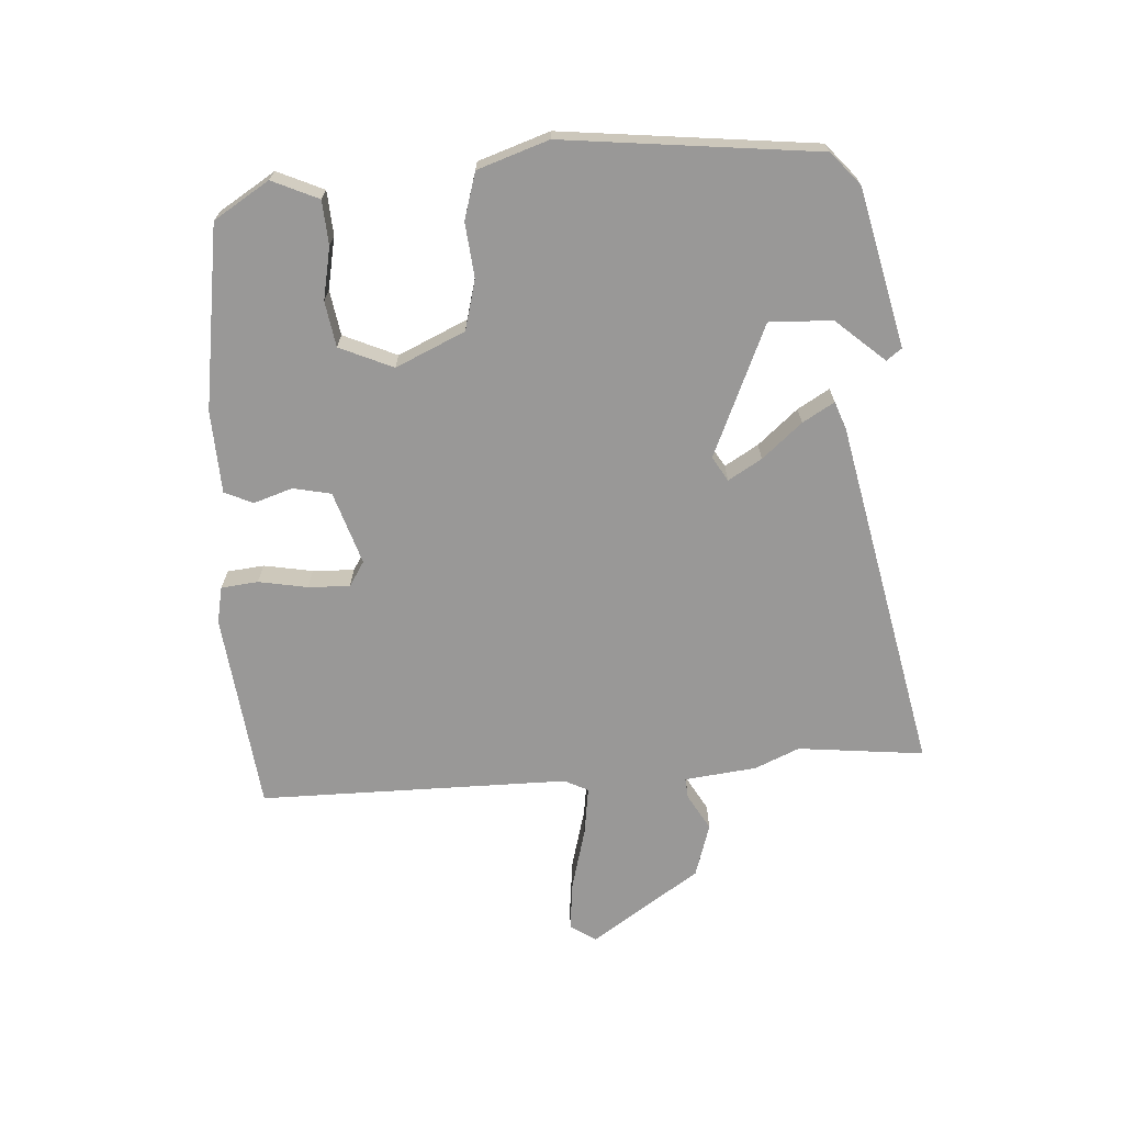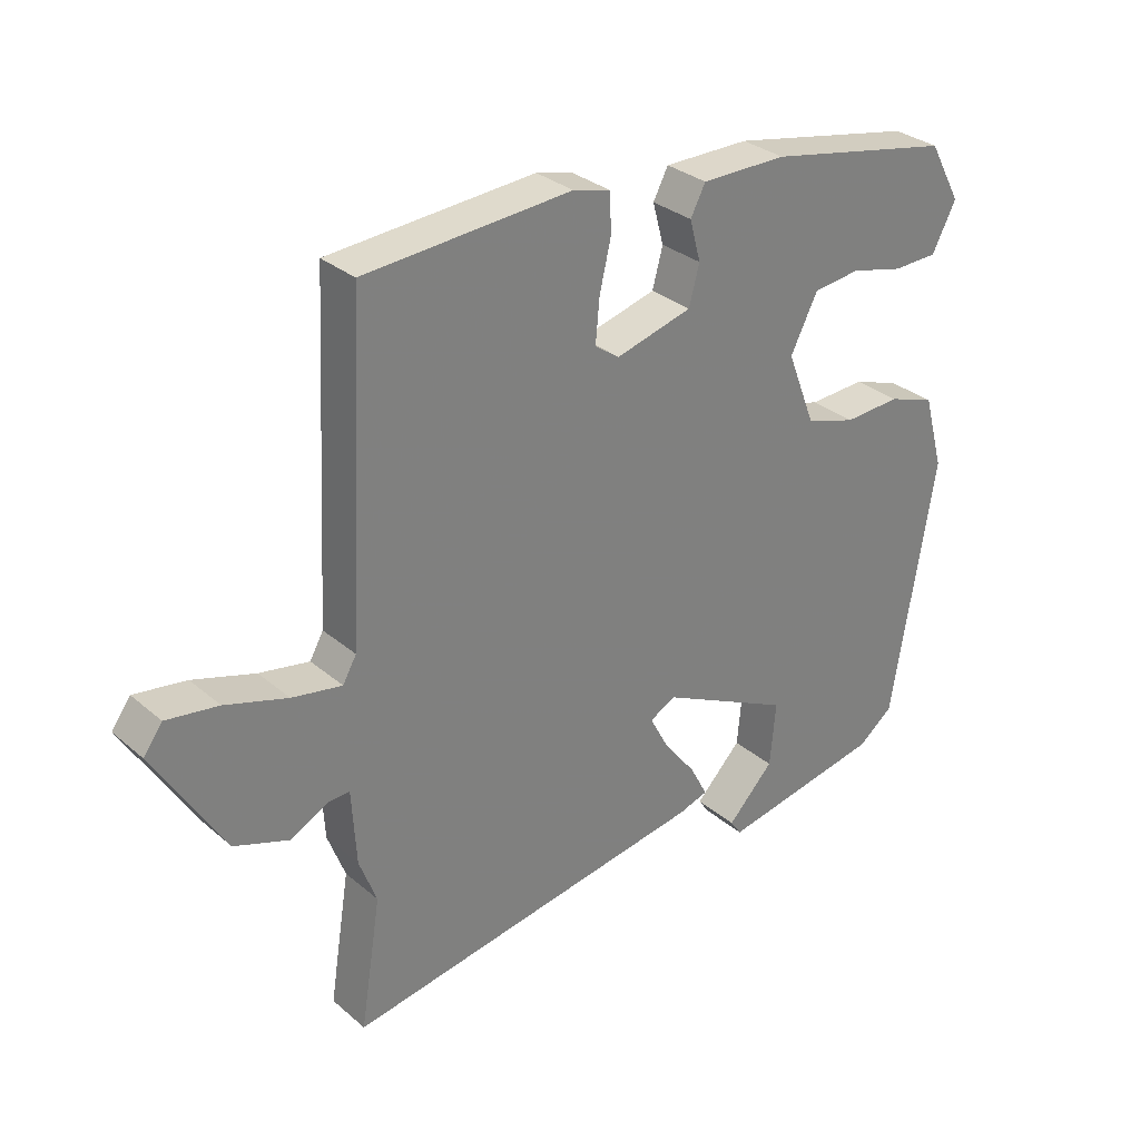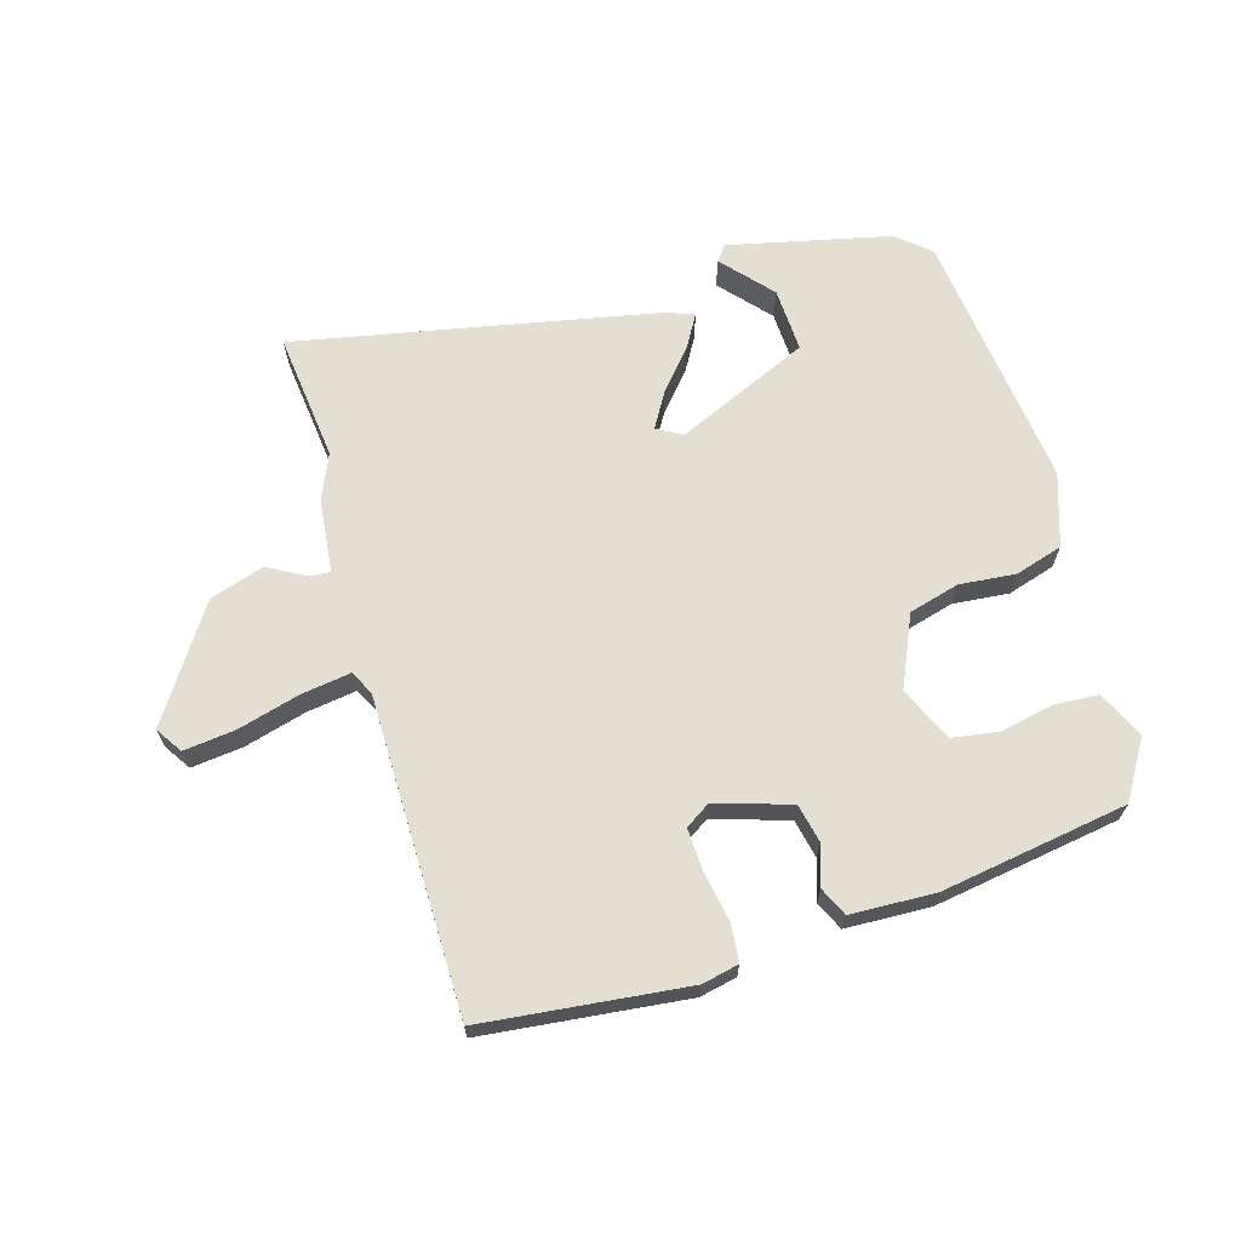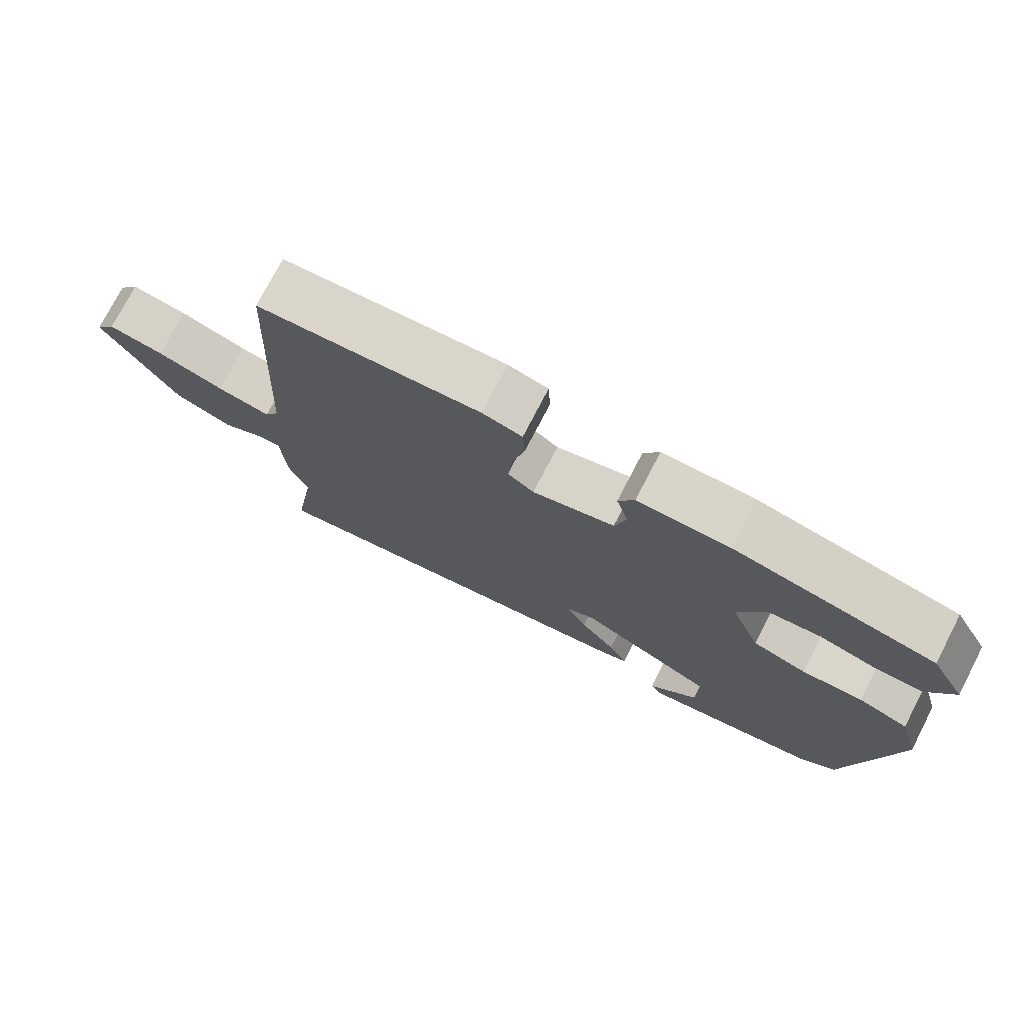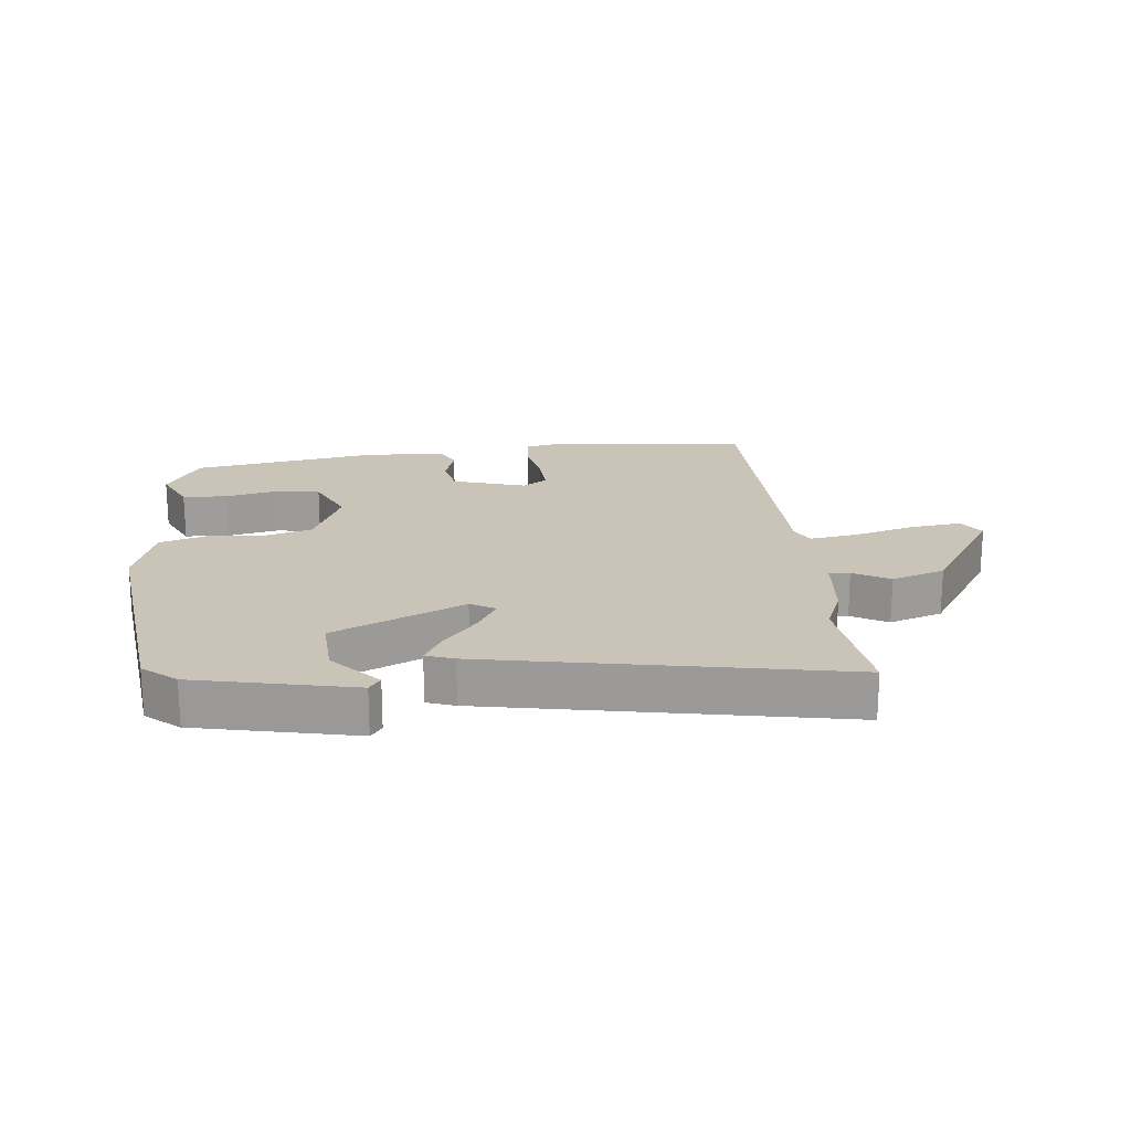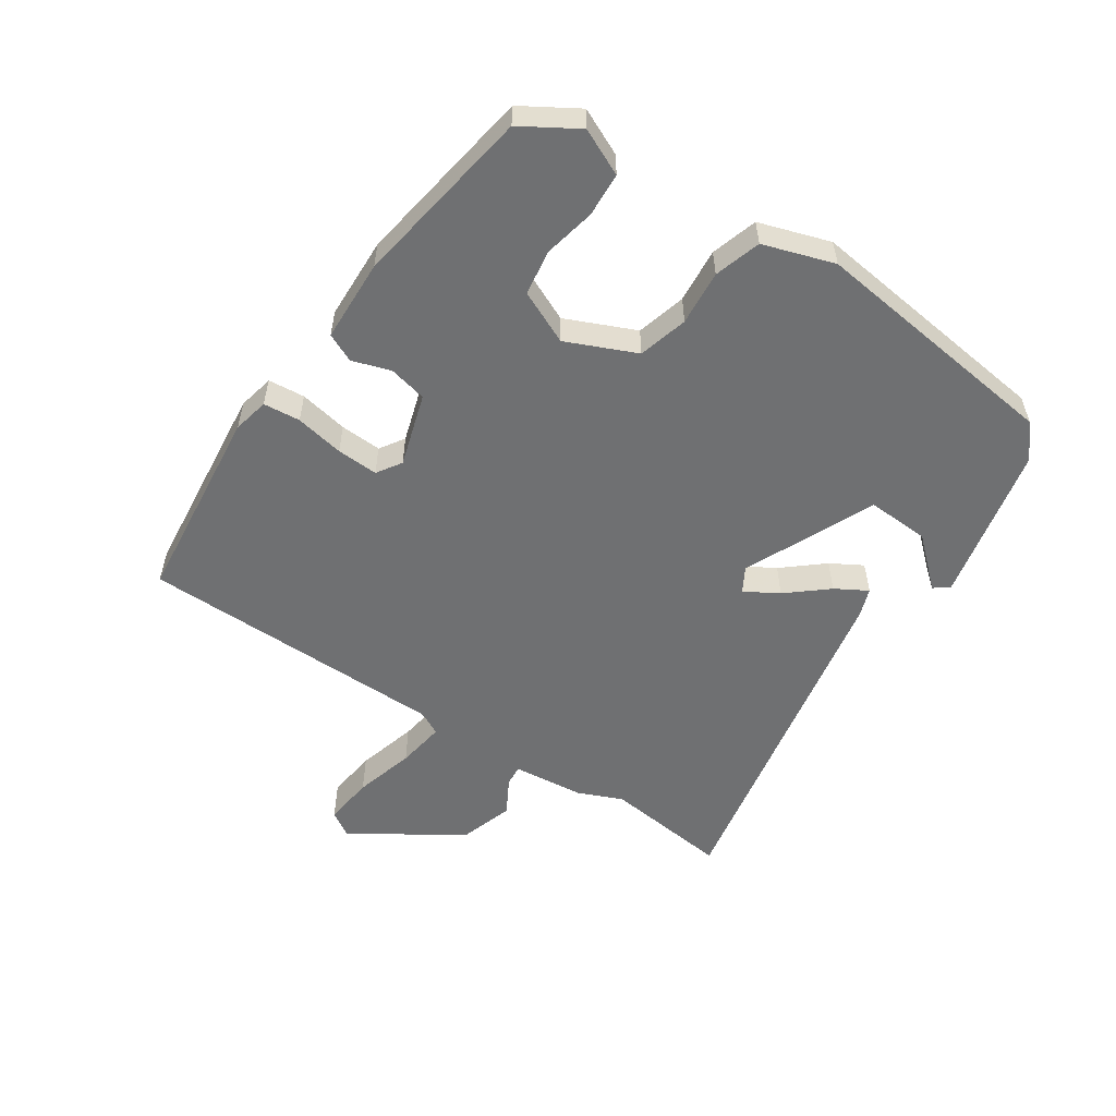
<metadata>
{"format":"obj","ext":"obj","renderer":"f3d","projection":"perspective","resolution":1024,"background":"white","views":[{"elev":-68.7,"azim":96.7,"up":"+Y"},{"elev":31.1,"azim":-39.9,"up":"+Z"},{"elev":67.0,"azim":-13.7,"up":"+Y"},{"elev":75.2,"azim":27.4,"up":"+Z"},{"elev":19.9,"azim":176.2,"up":"+Y"},{"elev":-54.8,"azim":58.7,"up":"+Y"}]}
</metadata>
<code>
v 0.486 0.07 0.416
v 0.536 0.07 0.325
v 0.499 0.07 0.253
v 0.429 0.07 0.252
v 0.347 0.07 0.273
v 0.274 0.07 0.265
v 0.232 0.07 0.182
v 0.276 0.07 0.069
v 0.354 0.07 0.044
v 0.442 0.07 0.048
v 0.515 0.07 0.022
v 0.547 0.07 -0.093
v 0.481 0.07 -0.496
v 0.427 0.07 -0.538
v 0.173 0.07 -0.583
v 0.156 0.07 -0.558
v 0.228 0.07 -0.484
v 0.237 0.07 -0.384
v 0.033 0.07 -0.282
v -0.007 0.07 -0.303
v 0.022 0.07 -0.358
v 0.073 0.07 -0.424
v 0.1 0.07 -0.476
v 0.055 0.07 -0.49
v -0.512 0.07 -0.576
v -0.48 0.07 -0.376
v -0.507 0.07 -0.304
v -0.514 0.07 -0.188
v -0.547 0.07 -0.189
v -0.606 0.07 -0.219
v -0.69 0.07 -0.188
v -0.797 0.07 -0.009
v -0.768 0.07 0.031
v -0.688 0.07 0.018
v -0.592 0.07 -0.013
v -0.515 0.07 -0.028
v -0.494 0.07 0.009
v -0.468 0.07 0.502
v -0.149 0.07 0.522
v -0.092 0.07 0.507
v -0.089 0.07 0.448
v -0.107 0.07 0.371
v -0.113 0.07 0.305
v -0.075 0.07 0.278
v 0.043 0.07 0.309
v 0.059 0.07 0.369
v 0.042 0.07 0.432
v 0.065 0.07 0.476
v 0.197 0.07 0.475
v 0.486 0 0.416
v 0.536 0 0.325
v 0.499 0 0.253
v 0.429 0 0.252
v 0.347 0 0.273
v 0.274 0 0.265
v 0.232 0 0.182
v 0.276 0 0.069
v 0.354 0 0.044
v 0.442 0 0.048
v 0.515 0 0.022
v 0.547 0 -0.093
v 0.481 0 -0.496
v 0.427 0 -0.538
v 0.173 0 -0.583
v 0.156 0 -0.558
v 0.228 0 -0.484
v 0.237 0 -0.384
v 0.033 0 -0.282
v -0.007 0 -0.303
v 0.022 0 -0.358
v 0.073 0 -0.424
v 0.1 0 -0.476
v 0.055 0 -0.49
v -0.512 0 -0.576
v -0.48 0 -0.376
v -0.507 0 -0.304
v -0.514 0 -0.188
v -0.547 0 -0.189
v -0.606 0 -0.219
v -0.69 0 -0.188
v -0.797 0 -0.009
v -0.768 0 0.031
v -0.688 0 0.018
v -0.592 0 -0.013
v -0.515 0 -0.028
v -0.494 0 0.009
v -0.468 0 0.502
v -0.149 0 0.522
v -0.092 0 0.507
v -0.089 0 0.448
v -0.107 0 0.371
v -0.113 0 0.305
v -0.075 0 0.278
v 0.043 0 0.309
v 0.059 0 0.369
v 0.042 0 0.432
v 0.065 0 0.476
v 0.197 0 0.475
f 3 4 5
f 2 3 5
f 1 2 5
f 49 1 5
f 48 49 5
f 47 48 5
f 46 47 5
f 45 46 5 6
f 44 45 6 7
f 40 41 42
f 39 40 42
f 38 39 42
f 37 38 42
f 36 37 42 43
f 33 34 35
f 32 33 35
f 31 32 35
f 30 31 35
f 29 30 35
f 28 29 35 36
f 36 43 44
f 28 36 44
f 27 28 44
f 26 27 44
f 24 25 26
f 23 24 26
f 22 23 26
f 21 22 26
f 15 16 17
f 14 15 17
f 13 14 17
f 13 17 18
f 12 13 18
f 11 12 18
f 10 11 18
f 9 10 18
f 8 9 18 19
f 8 19 20
f 7 8 20
f 44 7 20
f 20 21 26
f 20 26 44
f 54 53 52
f 54 52 51
f 54 51 50
f 54 50 98
f 54 98 97
f 54 97 96
f 54 96 95
f 55 54 95 94
f 56 55 94 93
f 91 90 89
f 91 89 88
f 91 88 87
f 91 87 86
f 92 91 86 85
f 84 83 82
f 84 82 81
f 84 81 80
f 84 80 79
f 84 79 78
f 85 84 78 77
f 93 92 85
f 93 85 77
f 93 77 76
f 93 76 75
f 75 74 73
f 75 73 72
f 75 72 71
f 75 71 70
f 66 65 64
f 66 64 63
f 66 63 62
f 67 66 62
f 67 62 61
f 67 61 60
f 67 60 59
f 67 59 58
f 68 67 58 57
f 69 68 57
f 69 57 56
f 69 56 93
f 75 70 69
f 93 75 69
f 1 50 51 2
f 2 51 52 3
f 3 52 53 4
f 4 53 54 5
f 5 54 55 6
f 6 55 56 7
f 7 56 57 8
f 8 57 58 9
f 9 58 59 10
f 10 59 60 11
f 11 60 61 12
f 12 61 62 13
f 13 62 63 14
f 14 63 64 15
f 15 64 65 16
f 16 65 66 17
f 17 66 67 18
f 18 67 68 19
f 19 68 69 20
f 20 69 70 21
f 21 70 71 22
f 22 71 72 23
f 23 72 73 24
f 24 73 74 25
f 25 74 75 26
f 26 75 76 27
f 27 76 77 28
f 28 77 78 29
f 29 78 79 30
f 30 79 80 31
f 31 80 81 32
f 32 81 82 33
f 33 82 83 34
f 34 83 84 35
f 35 84 85 36
f 36 85 86 37
f 37 86 87 38
f 38 87 88 39
f 39 88 89 40
f 40 89 90 41
f 41 90 91 42
f 42 91 92 43
f 43 92 93 44
f 44 93 94 45
f 45 94 95 46
f 46 95 96 47
f 47 96 97 48
f 48 97 98 49
f 49 98 50 1

</code>
